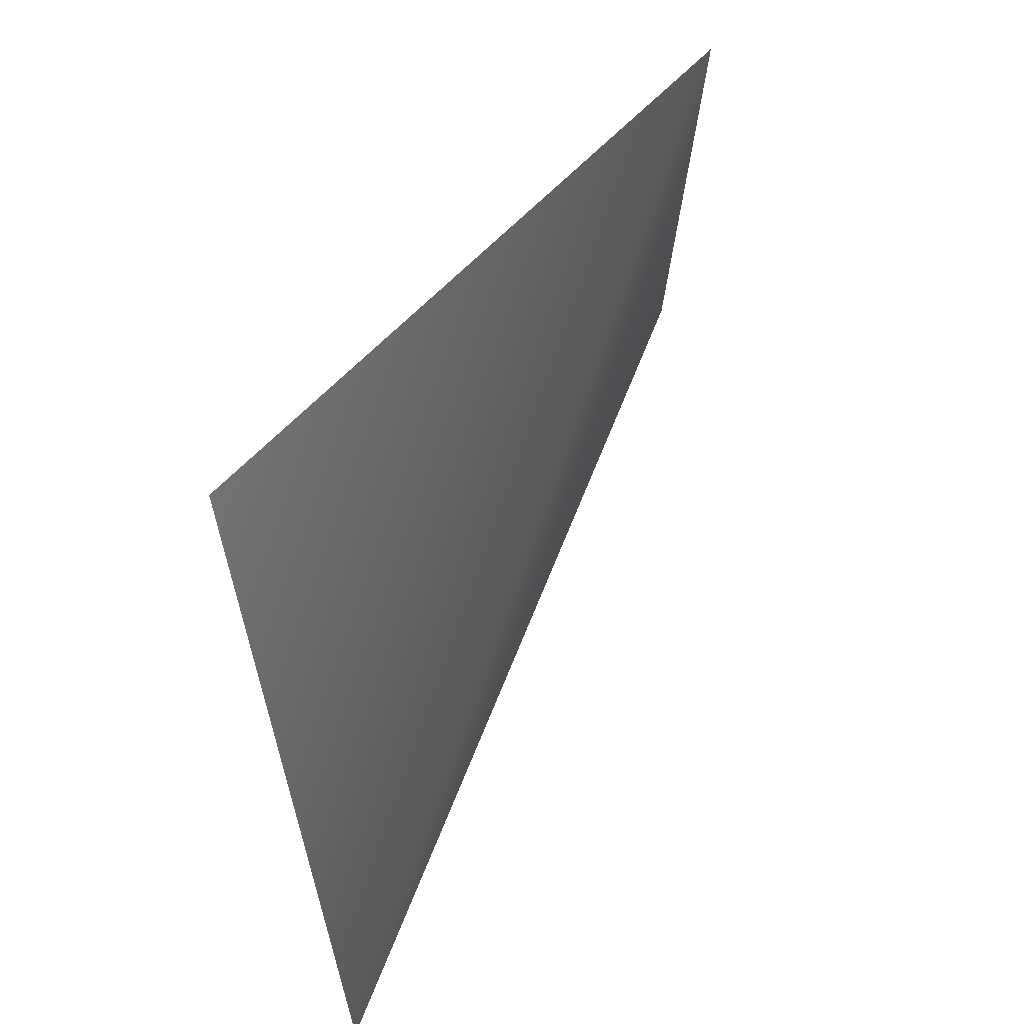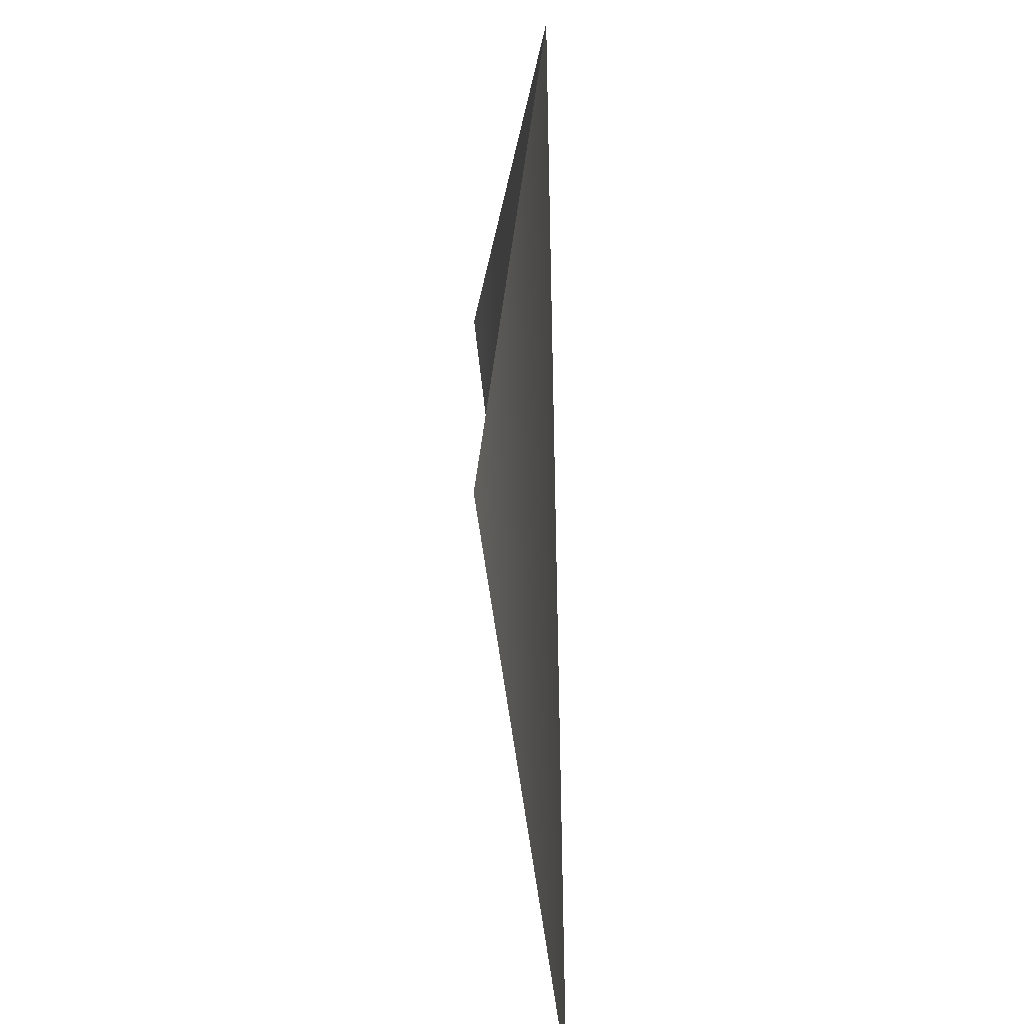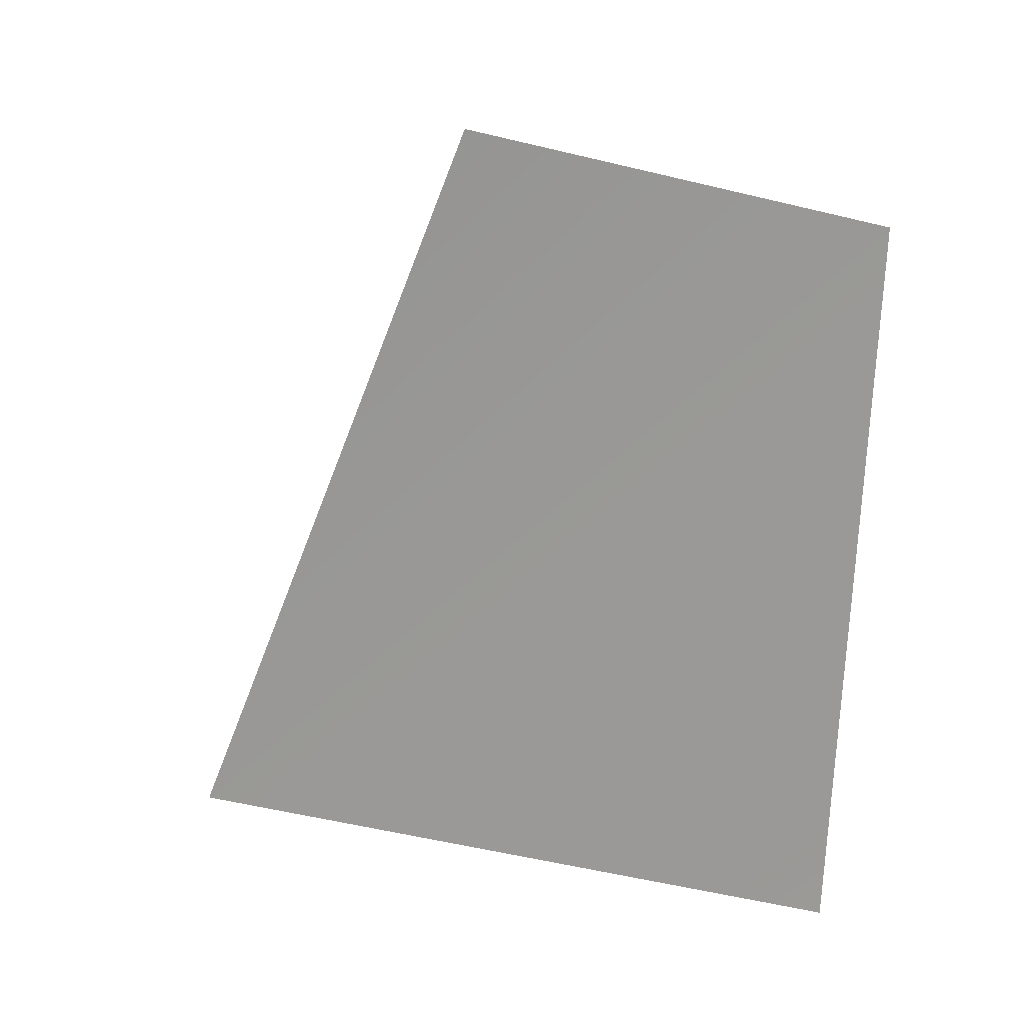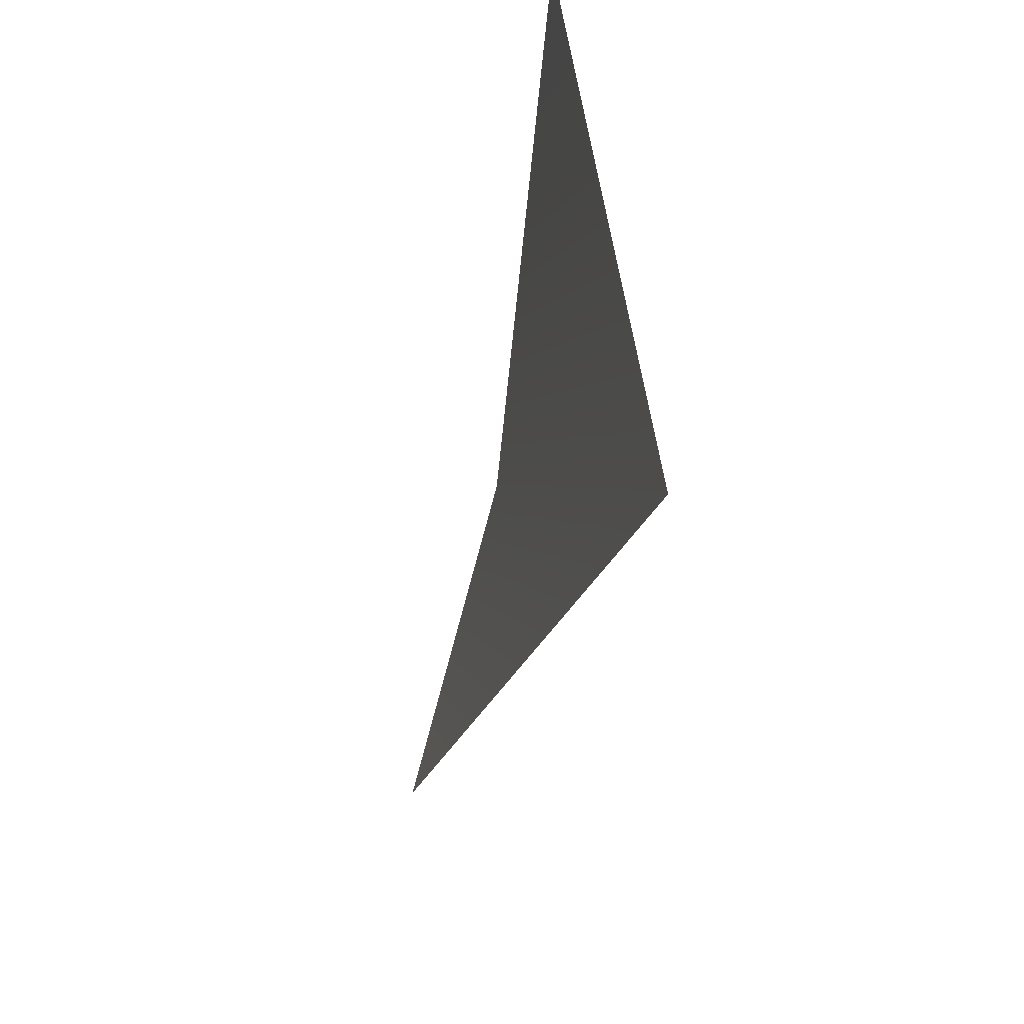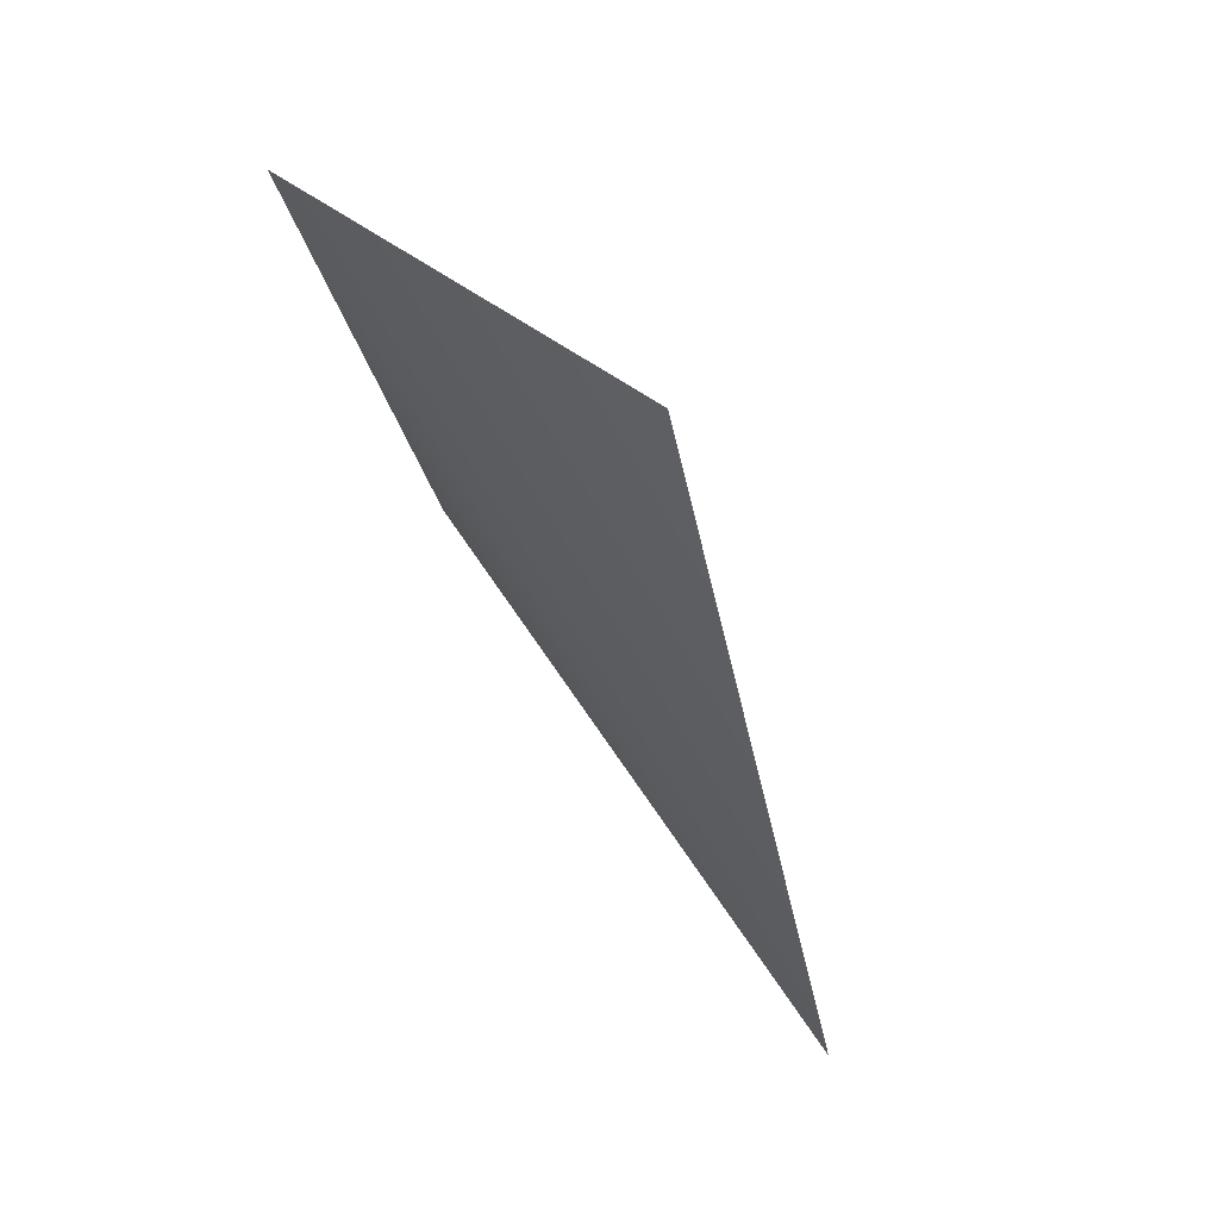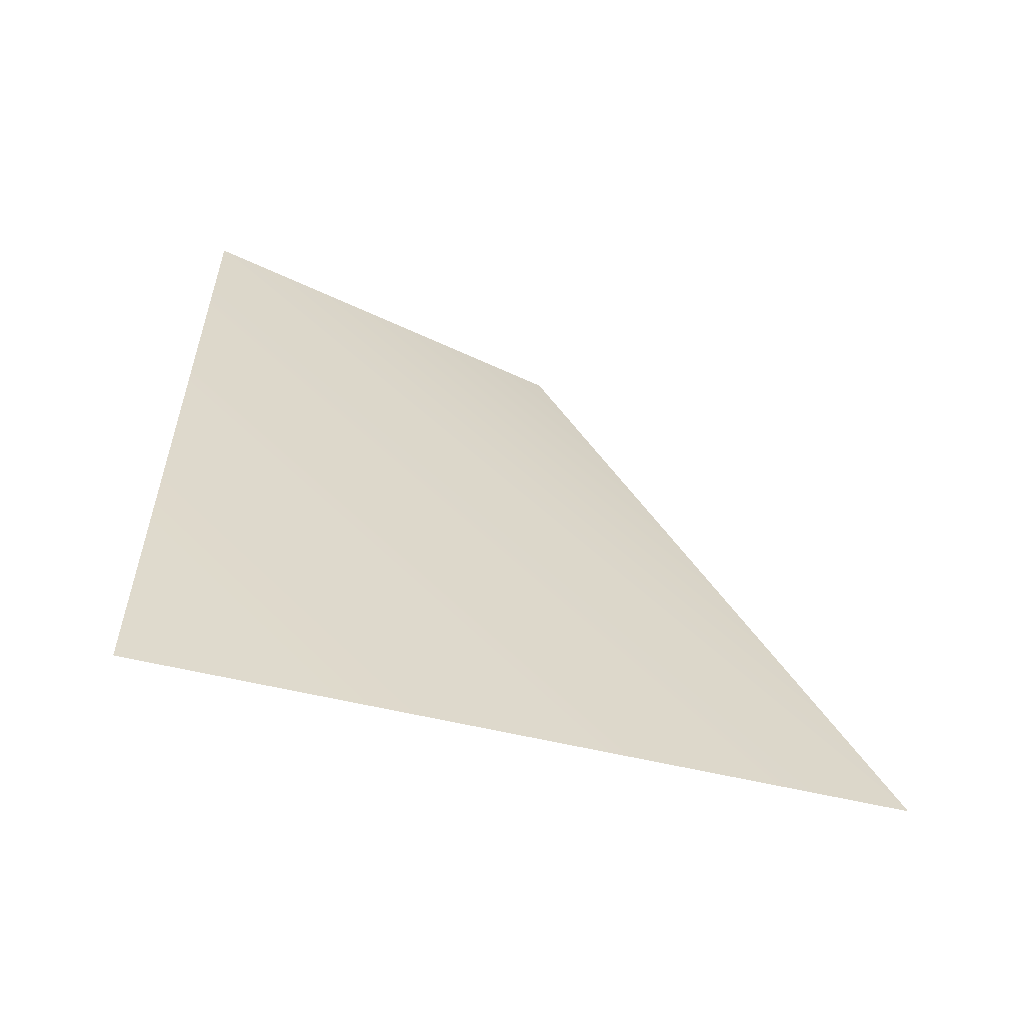
<metadata>
{"format":"obj","ext":"obj","renderer":"f3d","projection":"perspective","resolution":1024,"background":"white","views":[{"elev":44.7,"azim":27.5,"up":"+Z"},{"elev":39.1,"azim":-3.4,"up":"+Z"},{"elev":18.6,"azim":-76.4,"up":"+Y"},{"elev":-46.2,"azim":-13.0,"up":"+Z"},{"elev":65.7,"azim":140.3,"up":"+Y"},{"elev":-62.4,"azim":69.8,"up":"+Y"}]}
</metadata>
<code>
v 40 536 284
v 22 1 -284
v -15 607 -33
v 22 1 -284
v 40 536 284
v -40 -7 265
f 1 2 3
f 4 5 6

</code>
